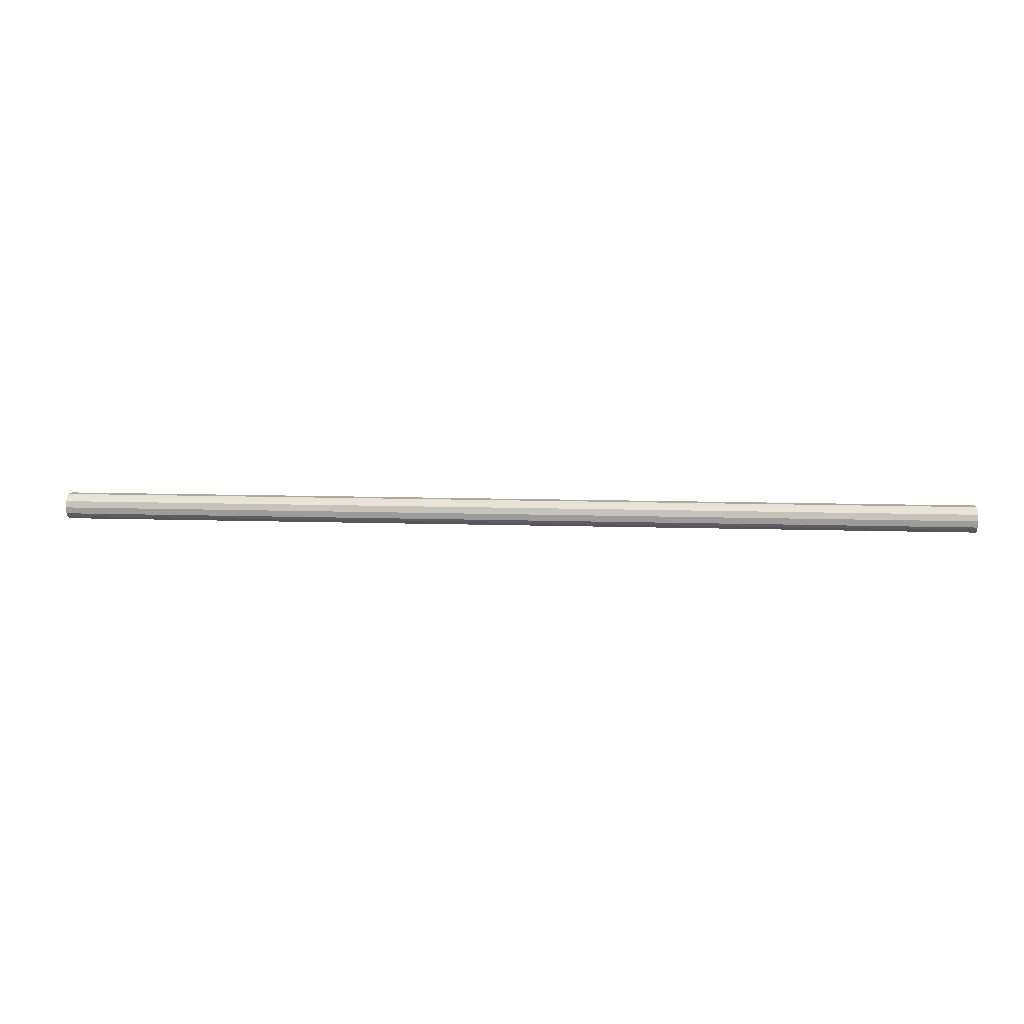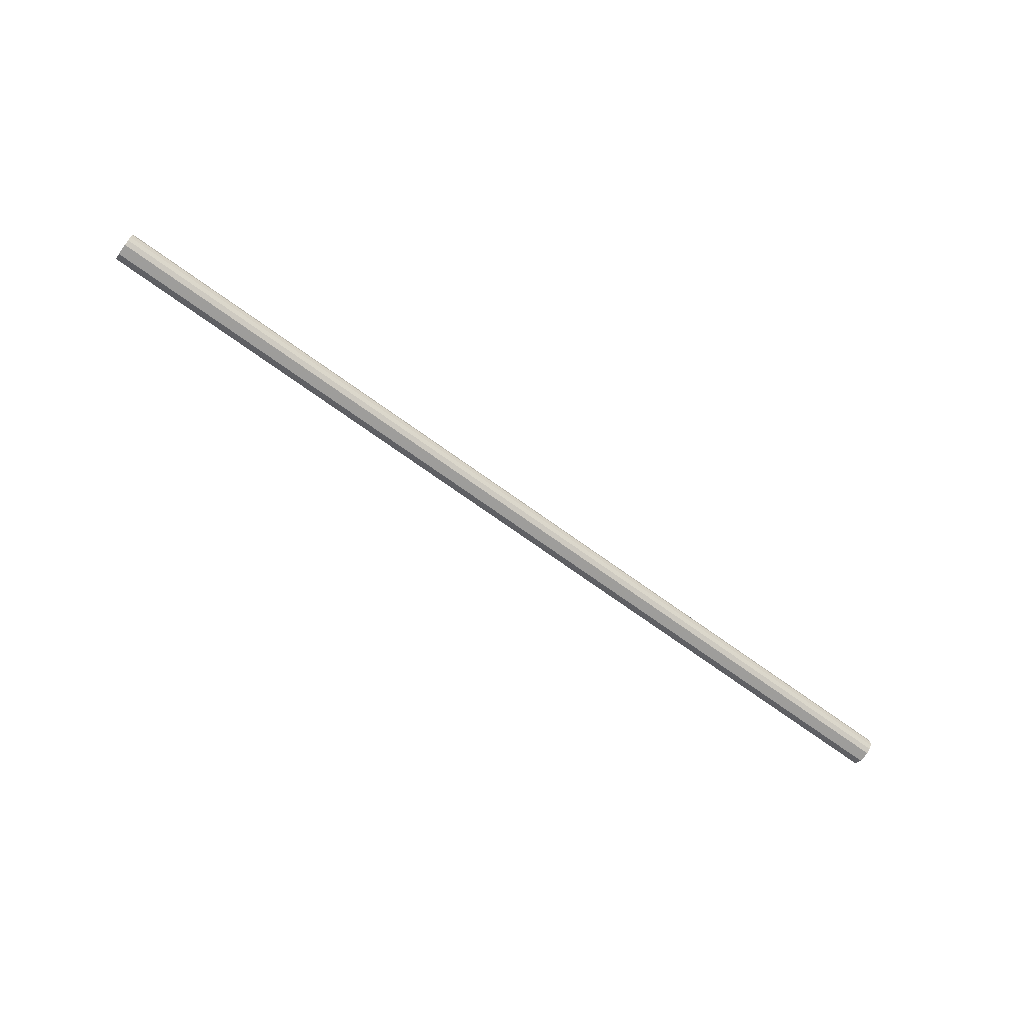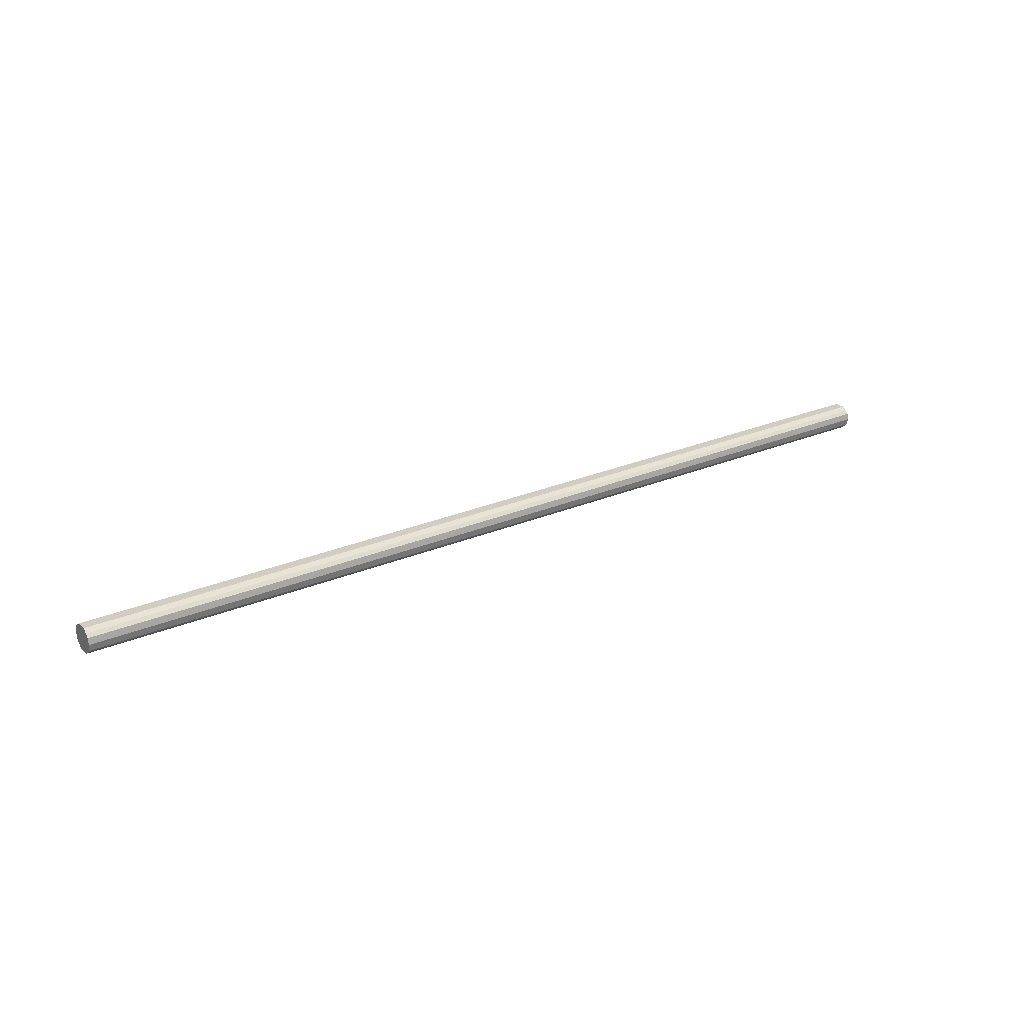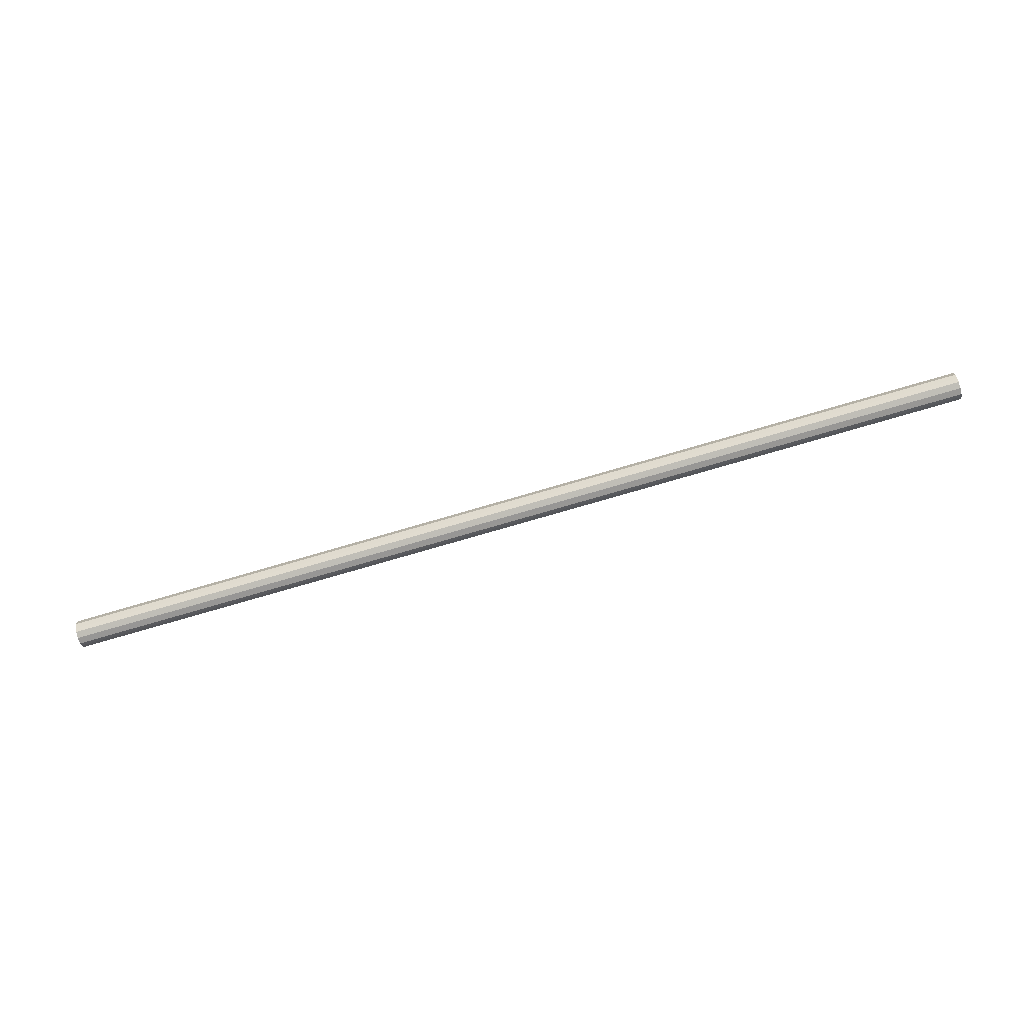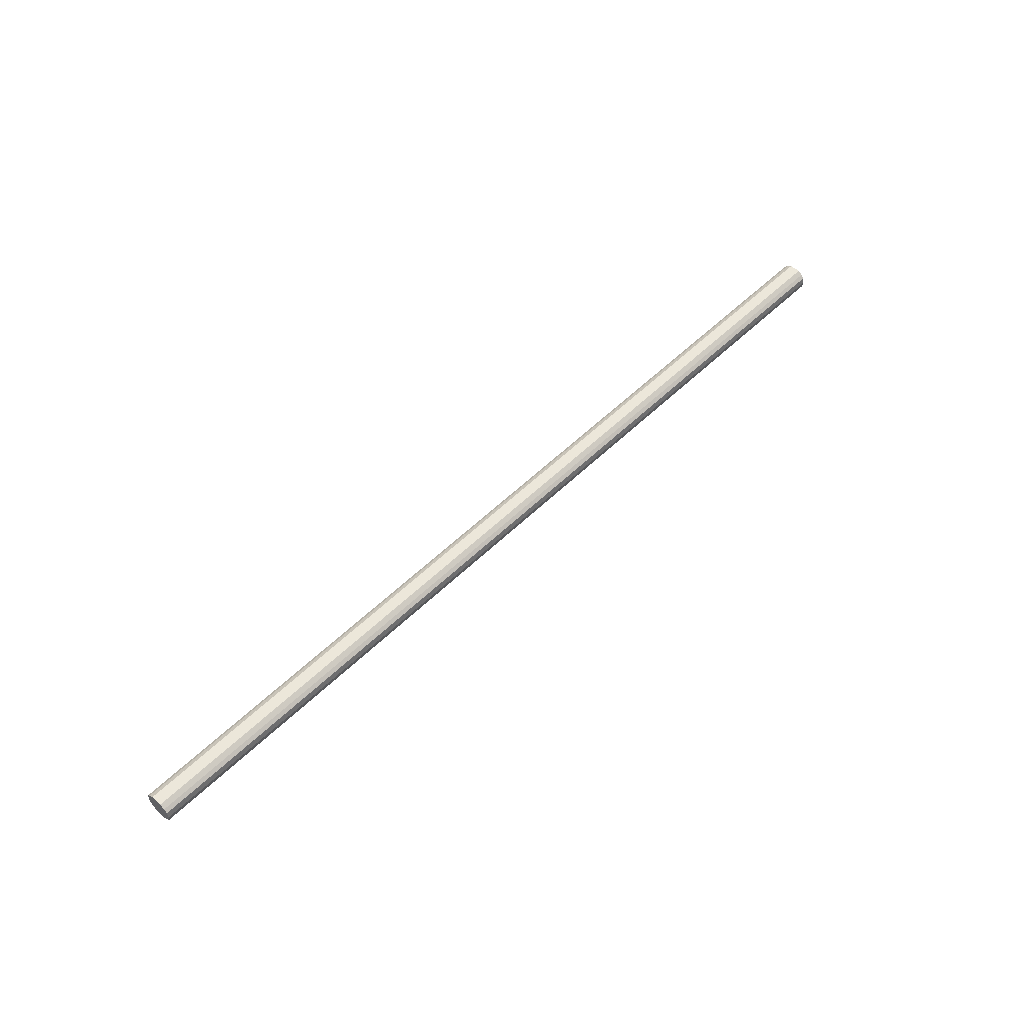
<metadata>
{"format":"obj","ext":"obj","renderer":"f3d","projection":"perspective","resolution":1024,"background":"white","views":[{"elev":9.1,"azim":-174.5,"up":"+Y"},{"elev":-70.4,"azim":-36.0,"up":"+Y"},{"elev":24.7,"azim":-35.2,"up":"+Y"},{"elev":-77.1,"azim":-163.8,"up":"+Z"},{"elev":52.8,"azim":133.6,"up":"+Y"}]}
</metadata>
<code>
o 10536
v 2251 1884 17.14
v 2251 1884 17.16
v 2254 1884 17.14
v 2251 1884 17.18
v 2254 1884 17.16
v 2251 1884 17.13
v 2254 1884 17.13
v 2251 1884 17.19
v 2254 1884 17.18
v 2251 1884 17.11
v 2254 1884 17.11
v 2251 1884 17.19
v 2254 1884 17.19
v 2251 1884 17.1
v 2254 1884 17.1
v 2251 1884 17.19
v 2254 1884 17.19
v 2251 1884 17.1
v 2254 1884 17.1
v 2251 1884 17.18
v 2254 1884 17.19
v 2251 1884 17.1
v 2254 1884 17.1
v 2251 1884 17.16
v 2254 1884 17.18
v 2251 1884 17.11
v 2254 1884 17.11
v 2251 1884 17.14
v 2254 1884 17.16
v 2251 1884 17.13
v 2254 1884 17.13
v 2254 1884 17.14
v 2254 1884 17.14
v 2251 1884 17.16
v 2254 1884 17.16
v 2251 1884 17.18
v 2254 1884 17.18
v 2254 1884 17.13
v 2251 1884 17.14
v 2254 1884 17.11
v 2251 1884 17.13
v 2251 1884 17.19
v 2254 1884 17.19
v 2254 1884 17.1
v 2251 1884 17.11
v 2254 1884 17.1
v 2251 1884 17.1
v 2251 1884 17.19
v 2254 1884 17.19
v 2254 1884 17.1
v 2251 1884 17.1
v 2254 1884 17.11
v 2251 1884 17.1
v 2251 1884 17.19
v 2254 1884 17.19
v 2254 1884 17.13
v 2251 1884 17.11
v 2254 1884 17.14
v 2251 1884 17.13
v 2251 1884 17.18
v 2254 1884 17.18
v 2254 1884 17.16
v 2251 1884 17.14
v 2251 1884 17.16
v 2251 1884 17.14
v 2251 1884 17.16
v 2251 1884 17.14
v 2251 1884 17.18
v 2251 1884 17.13
v 2251 1884 17.19
v 2251 1884 17.11
v 2251 1884 17.19
v 2251 1884 17.1
v 2251 1884 17.19
v 2251 1884 17.1
v 2251 1884 17.18
v 2251 1884 17.1
v 2251 1884 17.16
v 2251 1884 17.11
v 2251 1884 17.14
v 2251 1884 17.13
v 2254 1884 17.14
v 2254 1884 17.14
v 2254 1884 17.16
v 2254 1884 17.13
v 2254 1884 17.18
v 2254 1884 17.11
v 2254 1884 17.19
v 2254 1884 17.1
v 2254 1884 17.19
v 2254 1884 17.1
v 2254 1884 17.19
v 2254 1884 17.1
v 2254 1884 17.18
v 2254 1884 17.11
v 2254 1884 17.16
v 2254 1884 17.13
v 2254 1884 17.14
f 1 2 3
f 2 4 5
f 6 1 7
f 4 8 9
f 10 6 11
f 8 12 13
f 14 10 15
f 12 16 17
f 18 14 19
f 16 20 21
f 22 18 23
f 20 24 25
f 26 22 27
f 24 28 29
f 30 26 31
f 28 30 32
f 33 34 35
f 35 36 37
f 38 39 33
f 40 41 38
f 37 42 43
f 44 45 40
f 46 47 44
f 43 48 49
f 50 51 46
f 52 53 50
f 49 54 55
f 56 57 52
f 58 59 56
f 55 60 61
f 62 63 58
f 61 64 62
f 65 66 67
f 65 68 66
f 65 67 69
f 65 70 68
f 65 69 71
f 65 72 70
f 65 71 73
f 65 74 72
f 65 73 75
f 65 76 74
f 65 75 77
f 65 78 76
f 65 77 79
f 65 80 78
f 65 79 81
f 65 81 80
f 82 83 84
f 82 85 83
f 82 84 86
f 82 87 85
f 82 86 88
f 82 89 87
f 82 88 90
f 82 91 89
f 82 90 92
f 82 93 91
f 82 92 94
f 82 95 93
f 82 94 96
f 82 97 95
f 82 96 98
f 82 98 97

</code>
